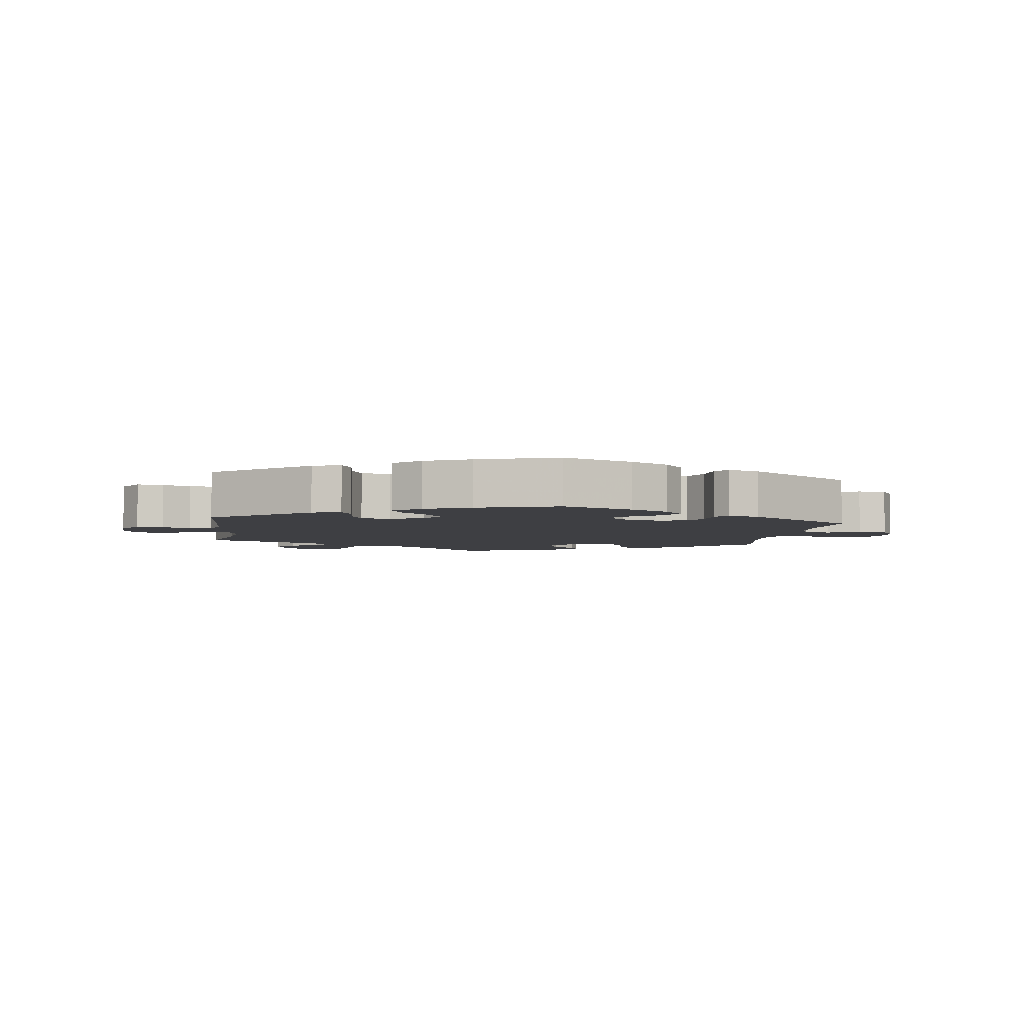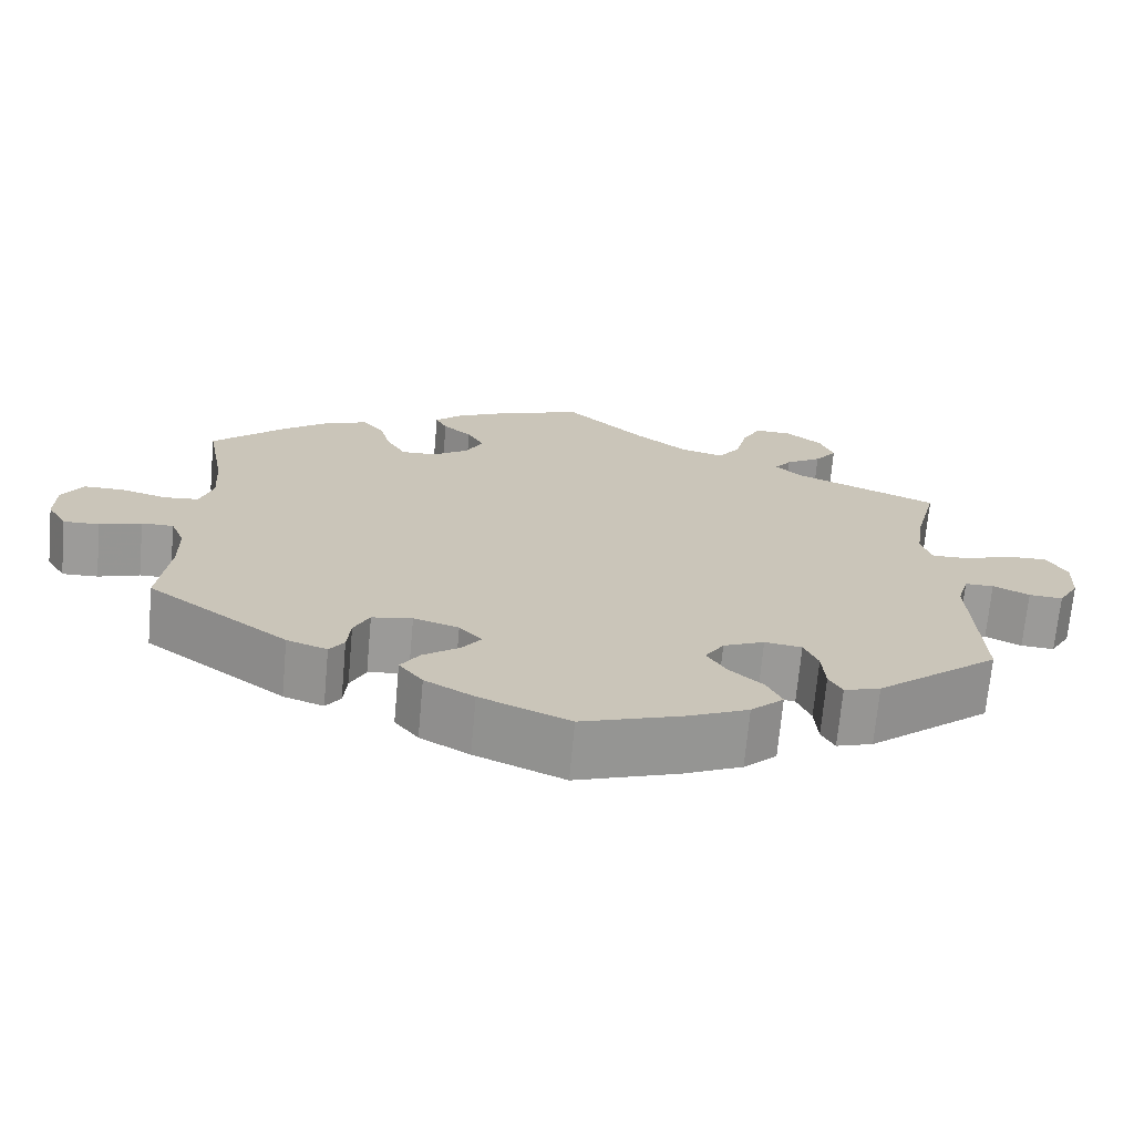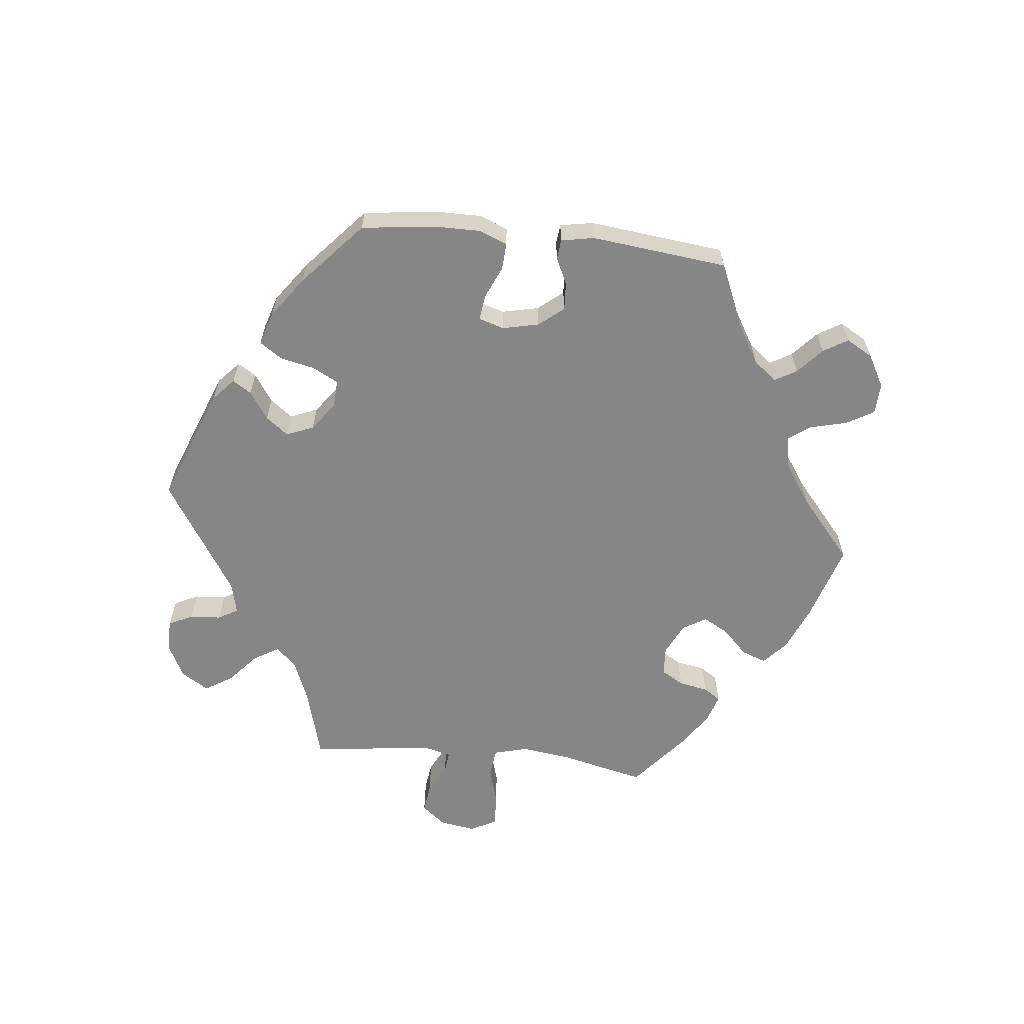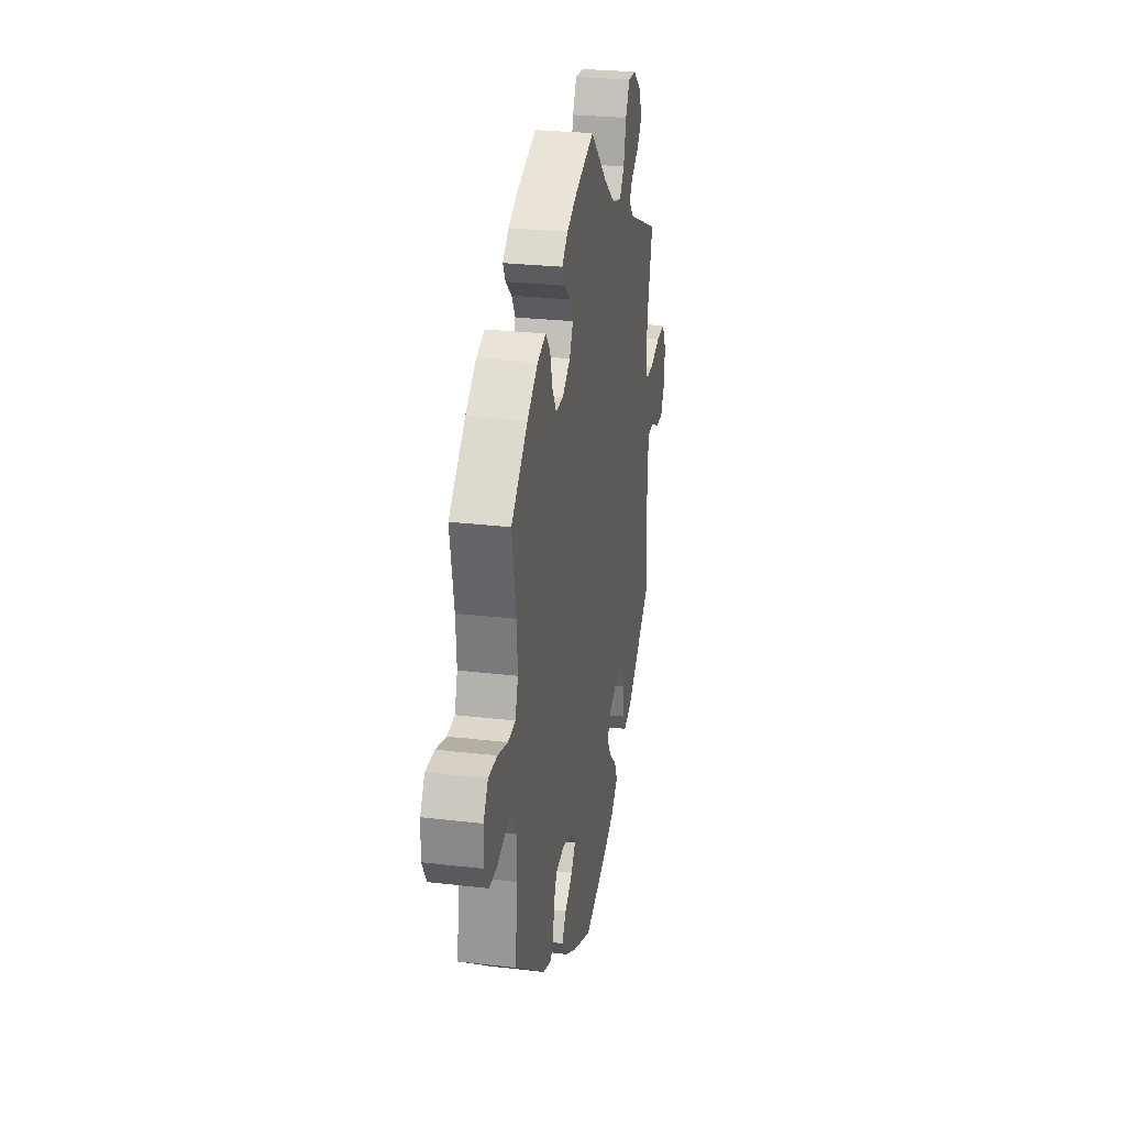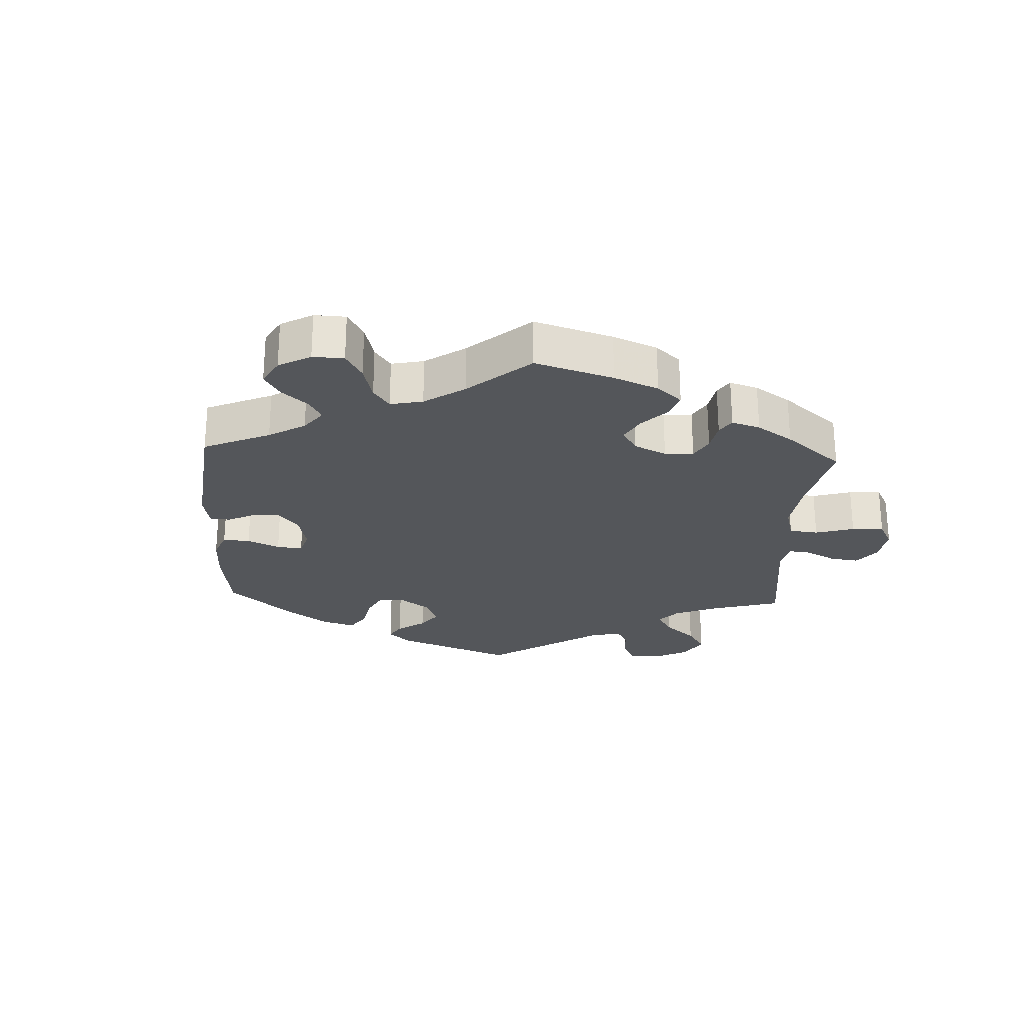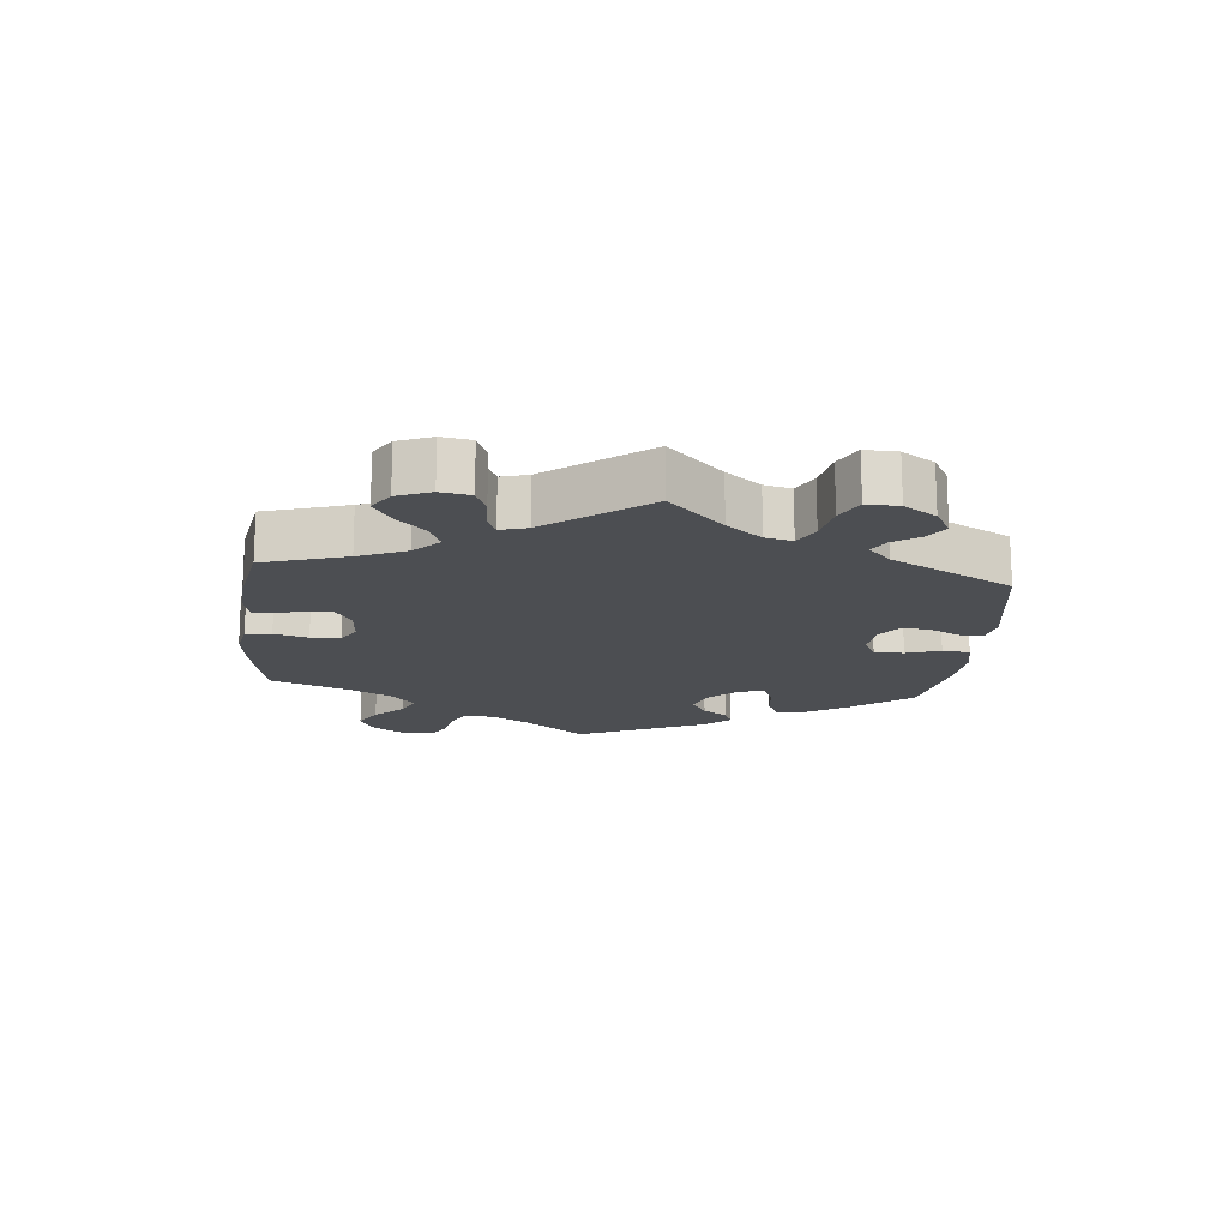
<metadata>
{"format":"obj","ext":"obj","renderer":"f3d","projection":"perspective","resolution":1024,"background":"white","views":[{"elev":-4.3,"azim":172.2,"up":"+Y"},{"elev":-69.8,"azim":-5.2,"up":"+Z"},{"elev":-62.0,"azim":-156.3,"up":"+Y"},{"elev":26.4,"azim":-79.5,"up":"+Z"},{"elev":-25.6,"azim":-62.9,"up":"+Y"},{"elev":-16.9,"azim":54.2,"up":"+Y"}]}
</metadata>
<code>
v 0.472 0.07 0.175
v 0.463 0.07 0.108
v 0.476 0.07 0.067
v 0.521 0.07 0.068
v 0.579 0.07 0.088
v 0.629 0.07 0.09
v 0.653 0.07 0.046
v 0.65 0.07 -0.013
v 0.625 0.07 -0.056
v 0.584 0.07 -0.053
v 0.54 0.07 -0.032
v 0.505 0.07 -0.032
v 0.491 0.07 -0.08
v 0.501 0.07 -0.289
v 0.352 0.07 -0.41
v 0.308 0.07 -0.424
v 0.292 0.07 -0.394
v 0.288 0.07 -0.342
v 0.271 0.07 -0.302
v 0.226 0.07 -0.296
v 0.176 0.07 -0.318
v 0.153 0.07 -0.354
v 0.177 0.07 -0.392
v 0.218 0.07 -0.429
v 0.236 0.07 -0.467
v 0.196 0.07 -0.504
v 0.125 0.07 -0.536
v 0 0.07 -0.578
v -0.109 0.07 -0.532
v -0.169 0.07 -0.498
v -0.198 0.07 -0.461
v -0.175 0.07 -0.426
v -0.131 0.07 -0.394
v -0.107 0.07 -0.362
v -0.135 0.07 -0.332
v -0.19 0.07 -0.315
v -0.239 0.07 -0.323
v -0.258 0.07 -0.361
v -0.262 0.07 -0.407
v -0.28 0.07 -0.432
v -0.329 0.07 -0.415
v -0.501 0.07 -0.289
v -0.488 0.07 -0.177
v -0.489 0.07 -0.111
v -0.506 0.07 -0.069
v -0.545 0.07 -0.069
v -0.596 0.07 -0.086
v -0.64 0.07 -0.087
v -0.664 0.07 -0.046
v -0.663 0.07 0.011
v -0.637 0.07 0.052
v -0.588 0.07 0.052
v -0.531 0.07 0.036
v -0.489 0.07 0.04
v -0.473 0.07 0.089
v -0.478 0.07 0.164
v -0.501 0.07 0.288
v -0.408 0.07 0.374
v -0.349 0.07 0.419
v -0.301 0.07 0.435
v -0.275 0.07 0.404
v -0.261 0.07 0.352
v -0.238 0.07 0.313
v -0.195 0.07 0.314
v -0.15 0.07 0.345
v -0.13 0.07 0.385
v -0.15 0.07 0.42
v -0.185 0.07 0.45
v -0.199 0.07 0.478
v -0.165 0.07 0.509
v -0.106 0.07 0.538
v 0 0.07 0.577
v 0.098 0.07 0.486
v 0.161 0.07 0.438
v 0.213 0.07 0.424
v 0.24 0.07 0.46
v 0.255 0.07 0.521
v 0.278 0.07 0.565
v 0.323 0.07 0.563
v 0.367 0.07 0.528
v 0.384 0.07 0.484
v 0.357 0.07 0.449
v 0.313 0.07 0.421
v 0.293 0.07 0.394
v 0.324 0.07 0.364
v 0.501 0.07 0.289
v 0.472 0 0.175
v 0.463 0 0.108
v 0.476 0 0.067
v 0.521 0 0.068
v 0.579 0 0.088
v 0.629 0 0.09
v 0.653 0 0.046
v 0.65 0 -0.013
v 0.625 0 -0.056
v 0.584 0 -0.053
v 0.54 0 -0.032
v 0.505 0 -0.032
v 0.491 0 -0.08
v 0.501 0 -0.289
v 0.352 0 -0.41
v 0.308 0 -0.424
v 0.292 0 -0.394
v 0.288 0 -0.342
v 0.271 0 -0.302
v 0.226 0 -0.296
v 0.176 0 -0.318
v 0.153 0 -0.354
v 0.177 0 -0.392
v 0.218 0 -0.429
v 0.236 0 -0.467
v 0.196 0 -0.504
v 0.125 0 -0.536
v 0 0 -0.578
v -0.109 0 -0.532
v -0.169 0 -0.498
v -0.198 0 -0.461
v -0.175 0 -0.426
v -0.131 0 -0.394
v -0.107 0 -0.362
v -0.135 0 -0.332
v -0.19 0 -0.315
v -0.239 0 -0.323
v -0.258 0 -0.361
v -0.262 0 -0.407
v -0.28 0 -0.432
v -0.329 0 -0.415
v -0.501 0 -0.289
v -0.488 0 -0.177
v -0.489 0 -0.111
v -0.506 0 -0.069
v -0.545 0 -0.069
v -0.596 0 -0.086
v -0.64 0 -0.087
v -0.664 0 -0.046
v -0.663 0 0.011
v -0.637 0 0.052
v -0.588 0 0.052
v -0.531 0 0.036
v -0.489 0 0.04
v -0.473 0 0.089
v -0.478 0 0.164
v -0.501 0 0.288
v -0.408 0 0.374
v -0.349 0 0.419
v -0.301 0 0.435
v -0.275 0 0.404
v -0.261 0 0.352
v -0.238 0 0.313
v -0.195 0 0.314
v -0.15 0 0.345
v -0.13 0 0.385
v -0.15 0 0.42
v -0.185 0 0.45
v -0.199 0 0.478
v -0.165 0 0.509
v -0.106 0 0.538
v 0 0 0.577
v 0.098 0 0.486
v 0.161 0 0.438
v 0.213 0 0.424
v 0.24 0 0.46
v 0.255 0 0.521
v 0.278 0 0.565
v 0.323 0 0.563
v 0.367 0 0.528
v 0.384 0 0.484
v 0.357 0 0.449
v 0.313 0 0.421
v 0.293 0 0.394
v 0.324 0 0.364
v 0.501 0 0.289
f 85 86 1
f 84 85 1 2
f 80 81 82 83
f 80 83 84
f 79 80 84
f 76 77 78 79
f 75 76 79 84
f 74 75 84 2
f 70 71 72 73
f 67 68 69 70
f 66 67 70 73
f 65 66 73 74
f 59 60 61 62
f 59 62 63
f 56 57 58 59
f 55 56 59 63
f 54 55 63 64
f 50 51 52 53
f 50 53 54
f 49 50 54
f 46 47 48 49
f 45 46 49 54
f 44 45 54 64
f 40 41 42 43
f 38 39 40 43
f 37 38 43 44
f 36 37 44 64
f 30 31 32 33
f 30 33 34
f 29 30 34
f 28 29 34
f 27 28 34
f 26 27 34 35
f 23 24 25 26
f 22 23 26 35
f 15 16 17 18
f 13 14 15 18
f 12 13 18 19
f 8 9 10 11
f 8 11 12
f 7 8 12
f 4 5 6 7
f 3 4 7 12
f 21 22 35 36
f 20 21 36 64
f 20 64 65 74
f 12 19 20 74
f 2 3 12 74
f 87 172 171
f 88 87 171 170
f 169 168 167 166
f 170 169 166
f 170 166 165
f 165 164 163 162
f 170 165 162 161
f 88 170 161 160
f 159 158 157 156
f 156 155 154 153
f 159 156 153 152
f 160 159 152 151
f 148 147 146 145
f 149 148 145
f 145 144 143 142
f 149 145 142 141
f 150 149 141 140
f 139 138 137 136
f 140 139 136
f 140 136 135
f 135 134 133 132
f 140 135 132 131
f 150 140 131 130
f 129 128 127 126
f 129 126 125 124
f 130 129 124 123
f 150 130 123 122
f 119 118 117 116
f 120 119 116
f 120 116 115
f 120 115 114
f 120 114 113
f 121 120 113 112
f 112 111 110 109
f 121 112 109 108
f 104 103 102 101
f 104 101 100 99
f 105 104 99 98
f 97 96 95 94
f 98 97 94
f 98 94 93
f 93 92 91 90
f 98 93 90 89
f 122 121 108 107
f 150 122 107 106
f 160 151 150 106
f 160 106 105 98
f 160 98 89 88
f 1 87 88 2
f 2 88 89 3
f 3 89 90 4
f 4 90 91 5
f 5 91 92 6
f 6 92 93 7
f 7 93 94 8
f 8 94 95 9
f 9 95 96 10
f 10 96 97 11
f 11 97 98 12
f 12 98 99 13
f 13 99 100 14
f 14 100 101 15
f 15 101 102 16
f 16 102 103 17
f 17 103 104 18
f 18 104 105 19
f 19 105 106 20
f 20 106 107 21
f 21 107 108 22
f 22 108 109 23
f 23 109 110 24
f 24 110 111 25
f 25 111 112 26
f 26 112 113 27
f 27 113 114 28
f 28 114 115 29
f 29 115 116 30
f 30 116 117 31
f 31 117 118 32
f 32 118 119 33
f 33 119 120 34
f 34 120 121 35
f 35 121 122 36
f 36 122 123 37
f 37 123 124 38
f 38 124 125 39
f 39 125 126 40
f 40 126 127 41
f 41 127 128 42
f 42 128 129 43
f 43 129 130 44
f 44 130 131 45
f 45 131 132 46
f 46 132 133 47
f 47 133 134 48
f 48 134 135 49
f 49 135 136 50
f 50 136 137 51
f 51 137 138 52
f 52 138 139 53
f 53 139 140 54
f 54 140 141 55
f 55 141 142 56
f 56 142 143 57
f 57 143 144 58
f 58 144 145 59
f 59 145 146 60
f 60 146 147 61
f 61 147 148 62
f 62 148 149 63
f 63 149 150 64
f 64 150 151 65
f 65 151 152 66
f 66 152 153 67
f 67 153 154 68
f 68 154 155 69
f 69 155 156 70
f 70 156 157 71
f 71 157 158 72
f 72 158 159 73
f 73 159 160 74
f 74 160 161 75
f 75 161 162 76
f 76 162 163 77
f 77 163 164 78
f 78 164 165 79
f 79 165 166 80
f 80 166 167 81
f 81 167 168 82
f 82 168 169 83
f 83 169 170 84
f 84 170 171 85
f 85 171 172 86
f 86 172 87 1

</code>
